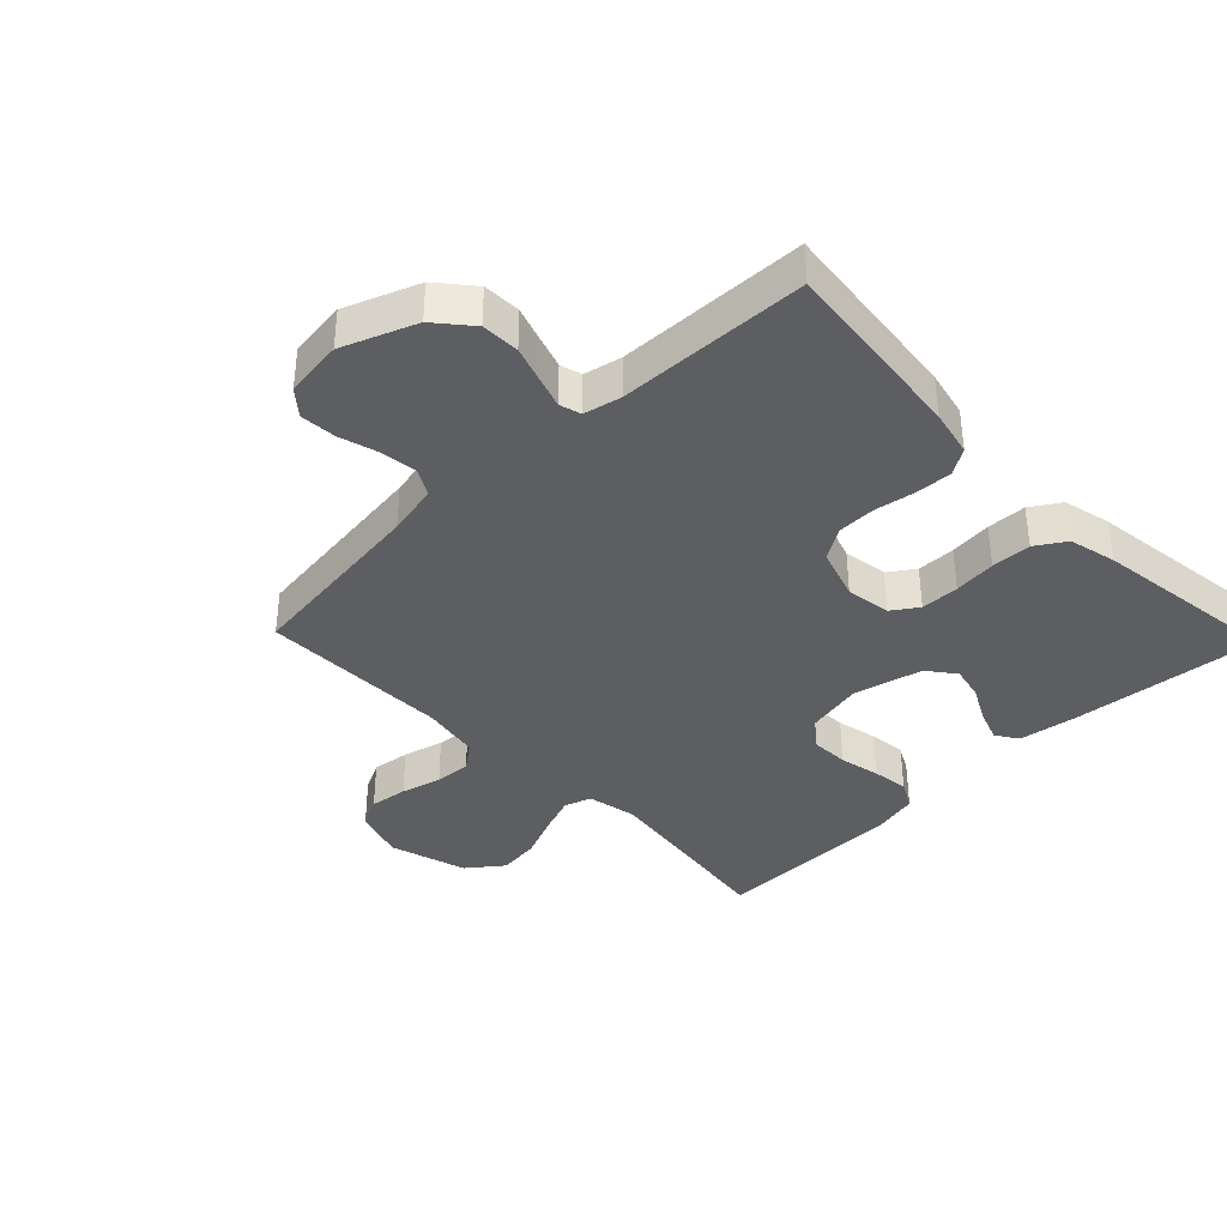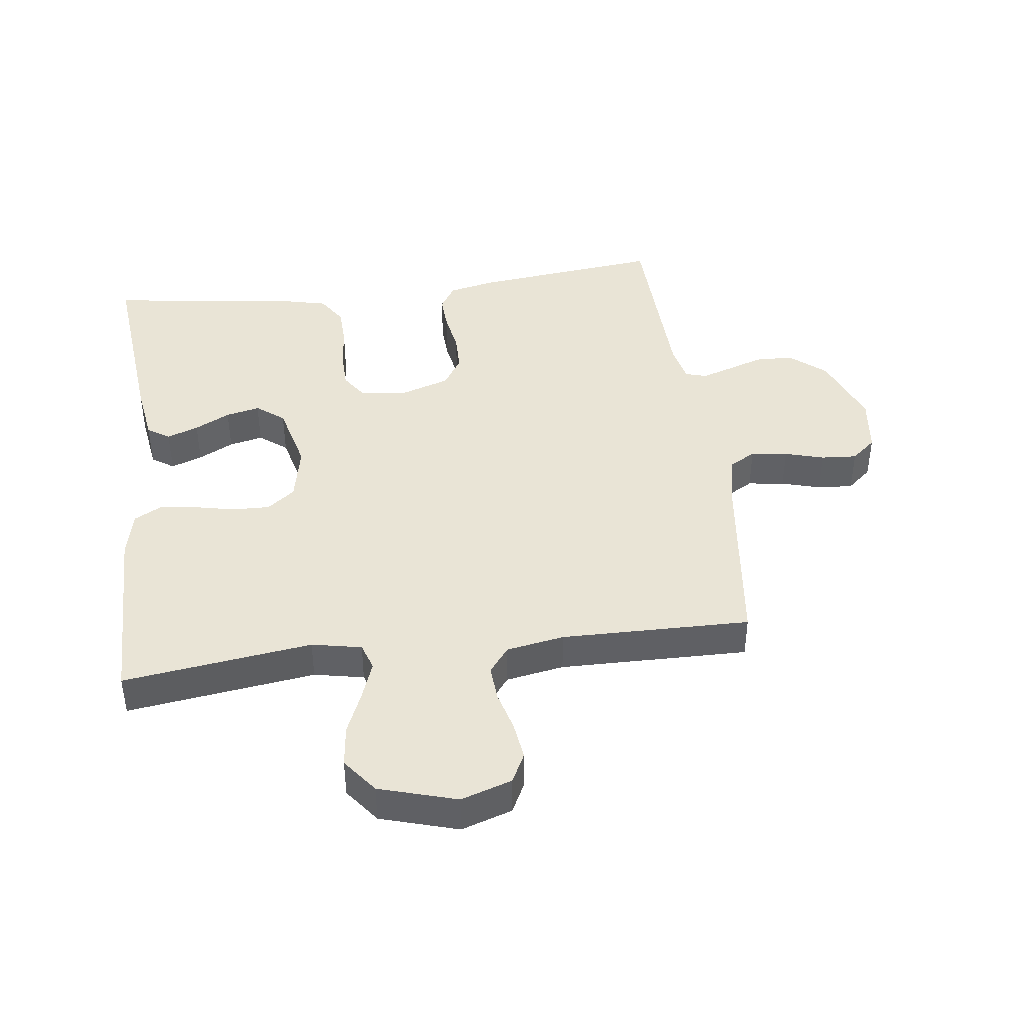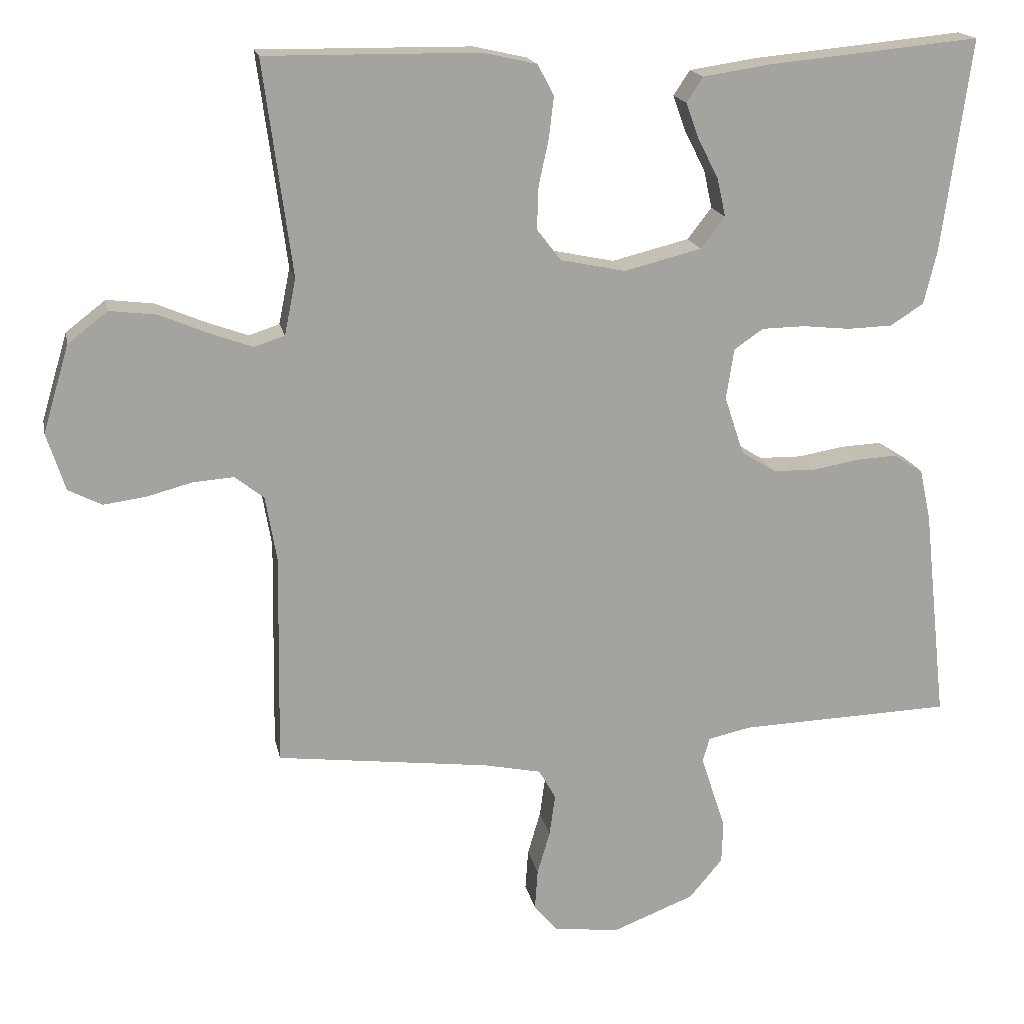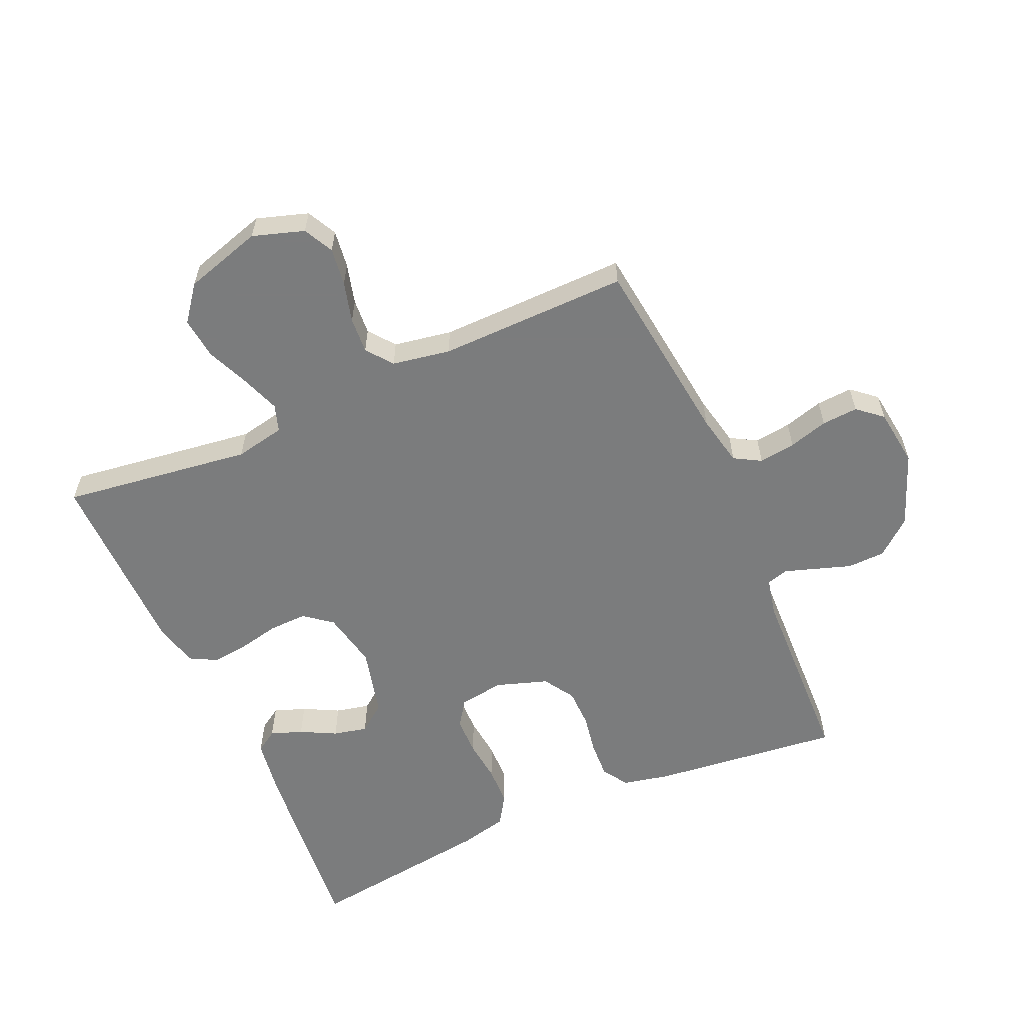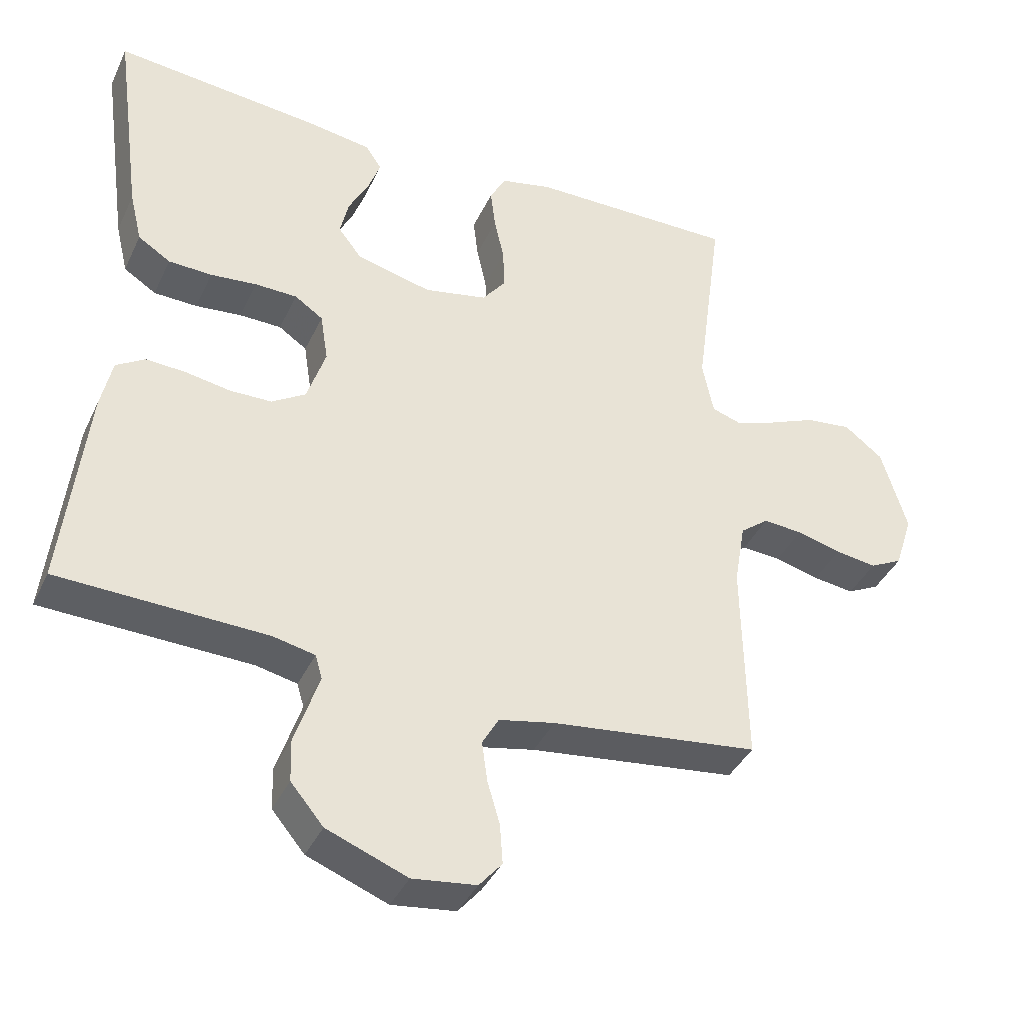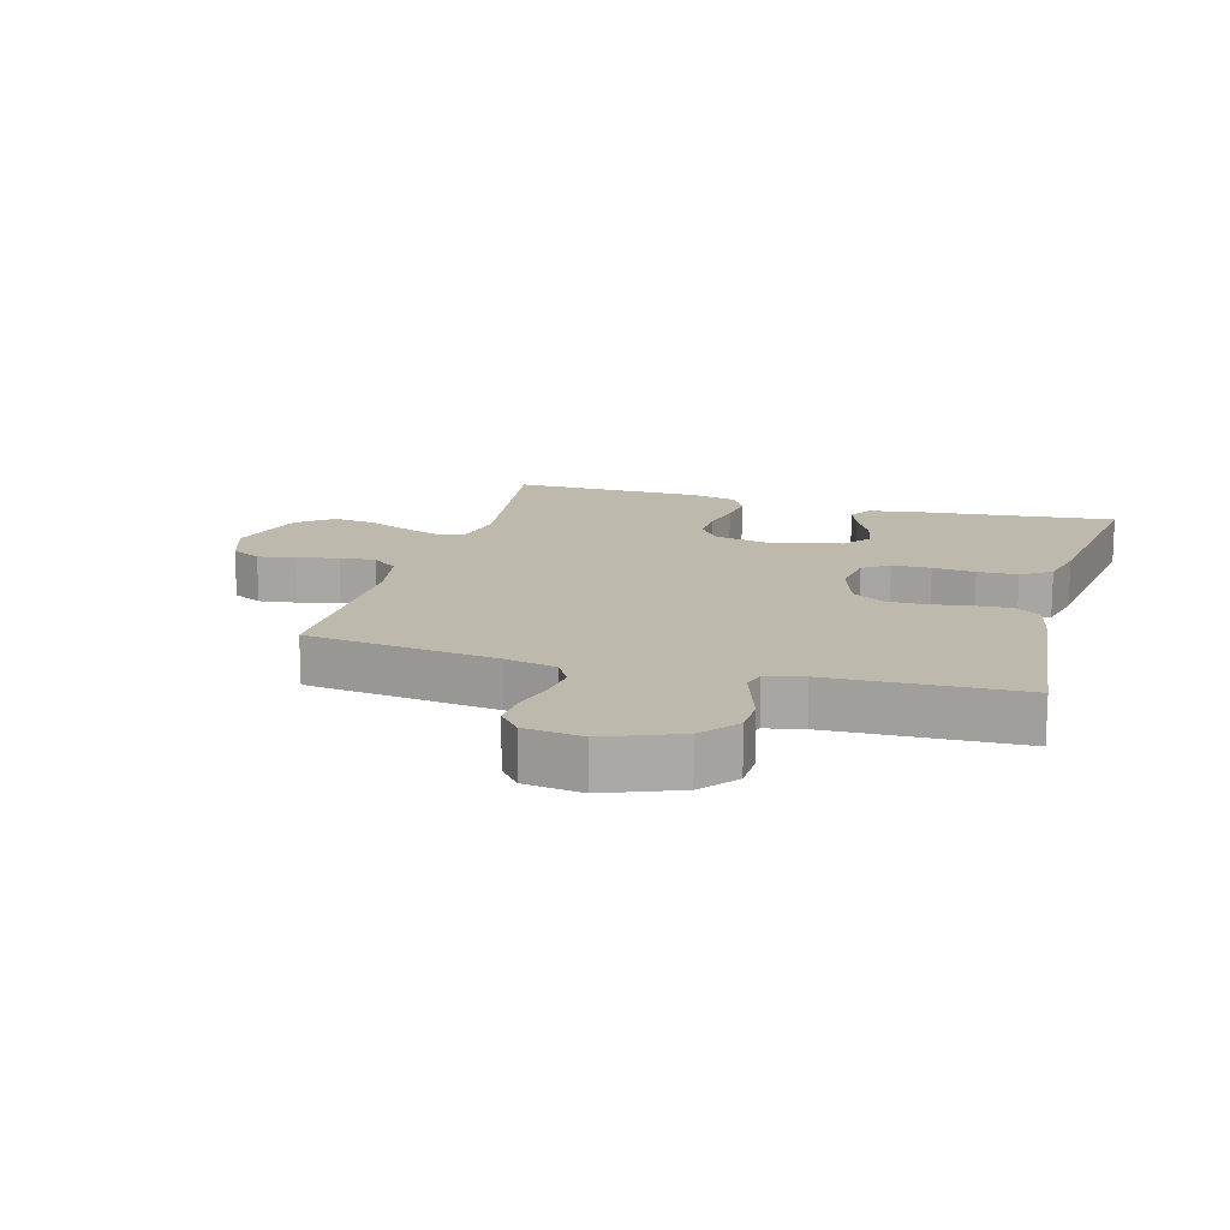
<metadata>
{"format":"obj","ext":"obj","renderer":"f3d","projection":"perspective","resolution":1024,"background":"white","views":[{"elev":-37.9,"azim":-136.0,"up":"+Y"},{"elev":42.5,"azim":82.6,"up":"+Y"},{"elev":17.4,"azim":168.6,"up":"+Z"},{"elev":-58.7,"azim":113.8,"up":"+Y"},{"elev":-39.2,"azim":-23.4,"up":"+Z"},{"elev":15.1,"azim":-164.4,"up":"+Y"}]}
</metadata>
<code>
v 0.5 0.07 -0.5
v 0.2 0.07 -0.537
v 0.119 0.07 -0.554
v 0.095 0.07 -0.596
v 0.103 0.07 -0.654
v 0.121 0.07 -0.716
v 0.125 0.07 -0.773
v 0.092 0.07 -0.812
v 0 0.07 -0.824
v -0.116 0.07 -0.779
v -0.163 0.07 -0.723
v -0.165 0.07 -0.663
v -0.146 0.07 -0.606
v -0.13 0.07 -0.557
v -0.14 0.07 -0.523
v -0.2 0.07 -0.51
v -0.5 0.07 -0.5
v -0.467 0.07 -0.2
v -0.451 0.07 -0.126
v -0.41 0.07 -0.1
v -0.352 0.07 -0.103
v -0.288 0.07 -0.114
v -0.227 0.07 -0.113
v -0.178 0.07 -0.082
v -0.151 0.07 0
v -0.162 0.07 0.071
v -0.203 0.07 0.099
v -0.264 0.07 0.1
v -0.331 0.07 0.093
v -0.394 0.07 0.095
v -0.441 0.07 0.125
v -0.459 0.07 0.2
v -0.5 0.07 0.5
v -0.2 0.07 0.471
v -0.107 0.07 0.457
v -0.084 0.07 0.422
v -0.102 0.07 0.372
v -0.131 0.07 0.316
v -0.143 0.07 0.262
v -0.109 0.07 0.218
v 0 0.07 0.191
v 0.091 0.07 0.21
v 0.125 0.07 0.254
v 0.123 0.07 0.314
v 0.109 0.07 0.378
v 0.102 0.07 0.437
v 0.125 0.07 0.48
v 0.2 0.07 0.497
v 0.5 0.07 0.5
v 0.46 0.07 0.2
v 0.476 0.07 0.121
v 0.519 0.07 0.107
v 0.579 0.07 0.129
v 0.647 0.07 0.158
v 0.713 0.07 0.166
v 0.769 0.07 0.123
v 0.806 0.07 0
v 0.78 0.07 -0.081
v 0.733 0.07 -0.105
v 0.673 0.07 -0.097
v 0.609 0.07 -0.08
v 0.552 0.07 -0.076
v 0.511 0.07 -0.108
v 0.495 0.07 -0.2
v 0.5 0 -0.5
v 0.2 0 -0.537
v 0.119 0 -0.554
v 0.095 0 -0.596
v 0.103 0 -0.654
v 0.121 0 -0.716
v 0.125 0 -0.773
v 0.092 0 -0.812
v 0 0 -0.824
v -0.116 0 -0.779
v -0.163 0 -0.723
v -0.165 0 -0.663
v -0.146 0 -0.606
v -0.13 0 -0.557
v -0.14 0 -0.523
v -0.2 0 -0.51
v -0.5 0 -0.5
v -0.467 0 -0.2
v -0.451 0 -0.126
v -0.41 0 -0.1
v -0.352 0 -0.103
v -0.288 0 -0.114
v -0.227 0 -0.113
v -0.178 0 -0.082
v -0.151 0 0
v -0.162 0 0.071
v -0.203 0 0.099
v -0.264 0 0.1
v -0.331 0 0.093
v -0.394 0 0.095
v -0.441 0 0.125
v -0.459 0 0.2
v -0.5 0 0.5
v -0.2 0 0.471
v -0.107 0 0.457
v -0.084 0 0.422
v -0.102 0 0.372
v -0.131 0 0.316
v -0.143 0 0.262
v -0.109 0 0.218
v 0 0 0.191
v 0.091 0 0.21
v 0.125 0 0.254
v 0.123 0 0.314
v 0.109 0 0.378
v 0.102 0 0.437
v 0.125 0 0.48
v 0.2 0 0.497
v 0.5 0 0.5
v 0.46 0 0.2
v 0.476 0 0.121
v 0.519 0 0.107
v 0.579 0 0.129
v 0.647 0 0.158
v 0.713 0 0.166
v 0.769 0 0.123
v 0.806 0 0
v 0.78 0 -0.081
v 0.733 0 -0.105
v 0.673 0 -0.097
v 0.609 0 -0.08
v 0.552 0 -0.076
v 0.511 0 -0.108
v 0.495 0 -0.2
f 59 60 61
f 58 59 61
f 57 58 61
f 56 57 61
f 55 56 61
f 54 55 61
f 53 54 61
f 52 53 61 62
f 51 52 62 63
f 48 49 50
f 47 48 50
f 46 47 50
f 45 46 50
f 44 45 50
f 51 63 64
f 50 51 64
f 44 50 64
f 43 44 64
f 36 37 38
f 35 36 38
f 34 35 38
f 33 34 38
f 32 33 38
f 31 32 38
f 30 31 38
f 29 30 38
f 28 29 38
f 27 28 38 39
f 26 27 39 40
f 20 21 22
f 19 20 22
f 18 19 22
f 17 18 22
f 16 17 22
f 15 16 22 23
f 14 15 23 24
f 11 12 13
f 10 11 13
f 9 10 13
f 8 9 13
f 7 8 13
f 6 7 13
f 5 6 13
f 4 5 13 14
f 14 24 25
f 4 14 25
f 3 4 25
f 64 1 2
f 43 64 2
f 42 43 2
f 26 40 41
f 26 41 42
f 25 26 42
f 3 25 42
f 2 3 42
f 125 124 123
f 125 123 122
f 125 122 121
f 125 121 120
f 125 120 119
f 125 119 118
f 125 118 117
f 126 125 117 116
f 127 126 116 115
f 114 113 112
f 114 112 111
f 114 111 110
f 114 110 109
f 114 109 108
f 128 127 115
f 128 115 114
f 128 114 108
f 128 108 107
f 102 101 100
f 102 100 99
f 102 99 98
f 102 98 97
f 102 97 96
f 102 96 95
f 102 95 94
f 102 94 93
f 102 93 92
f 103 102 92 91
f 104 103 91 90
f 86 85 84
f 86 84 83
f 86 83 82
f 86 82 81
f 86 81 80
f 87 86 80 79
f 88 87 79 78
f 77 76 75
f 77 75 74
f 77 74 73
f 77 73 72
f 77 72 71
f 77 71 70
f 77 70 69
f 78 77 69 68
f 89 88 78
f 89 78 68
f 89 68 67
f 66 65 128
f 66 128 107
f 66 107 106
f 105 104 90
f 106 105 90
f 106 90 89
f 106 89 67
f 106 67 66
f 1 65 66 2
f 2 66 67 3
f 3 67 68 4
f 4 68 69 5
f 5 69 70 6
f 6 70 71 7
f 7 71 72 8
f 8 72 73 9
f 9 73 74 10
f 10 74 75 11
f 11 75 76 12
f 12 76 77 13
f 13 77 78 14
f 14 78 79 15
f 15 79 80 16
f 16 80 81 17
f 17 81 82 18
f 18 82 83 19
f 19 83 84 20
f 20 84 85 21
f 21 85 86 22
f 22 86 87 23
f 23 87 88 24
f 24 88 89 25
f 25 89 90 26
f 26 90 91 27
f 27 91 92 28
f 28 92 93 29
f 29 93 94 30
f 30 94 95 31
f 31 95 96 32
f 32 96 97 33
f 33 97 98 34
f 34 98 99 35
f 35 99 100 36
f 36 100 101 37
f 37 101 102 38
f 38 102 103 39
f 39 103 104 40
f 40 104 105 41
f 41 105 106 42
f 42 106 107 43
f 43 107 108 44
f 44 108 109 45
f 45 109 110 46
f 46 110 111 47
f 47 111 112 48
f 48 112 113 49
f 49 113 114 50
f 50 114 115 51
f 51 115 116 52
f 52 116 117 53
f 53 117 118 54
f 54 118 119 55
f 55 119 120 56
f 56 120 121 57
f 57 121 122 58
f 58 122 123 59
f 59 123 124 60
f 60 124 125 61
f 61 125 126 62
f 62 126 127 63
f 63 127 128 64
f 64 128 65 1

</code>
